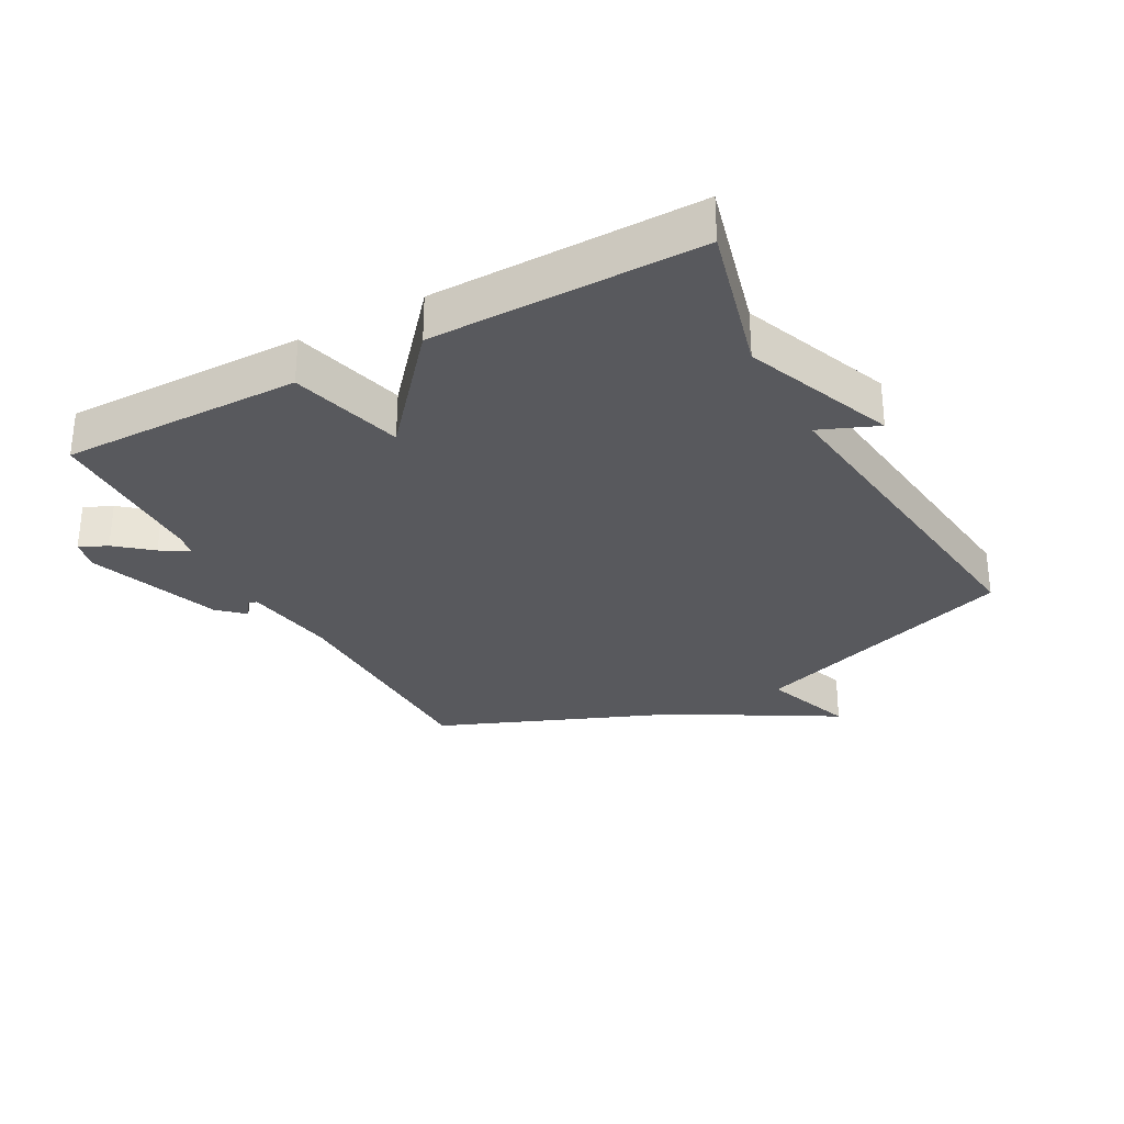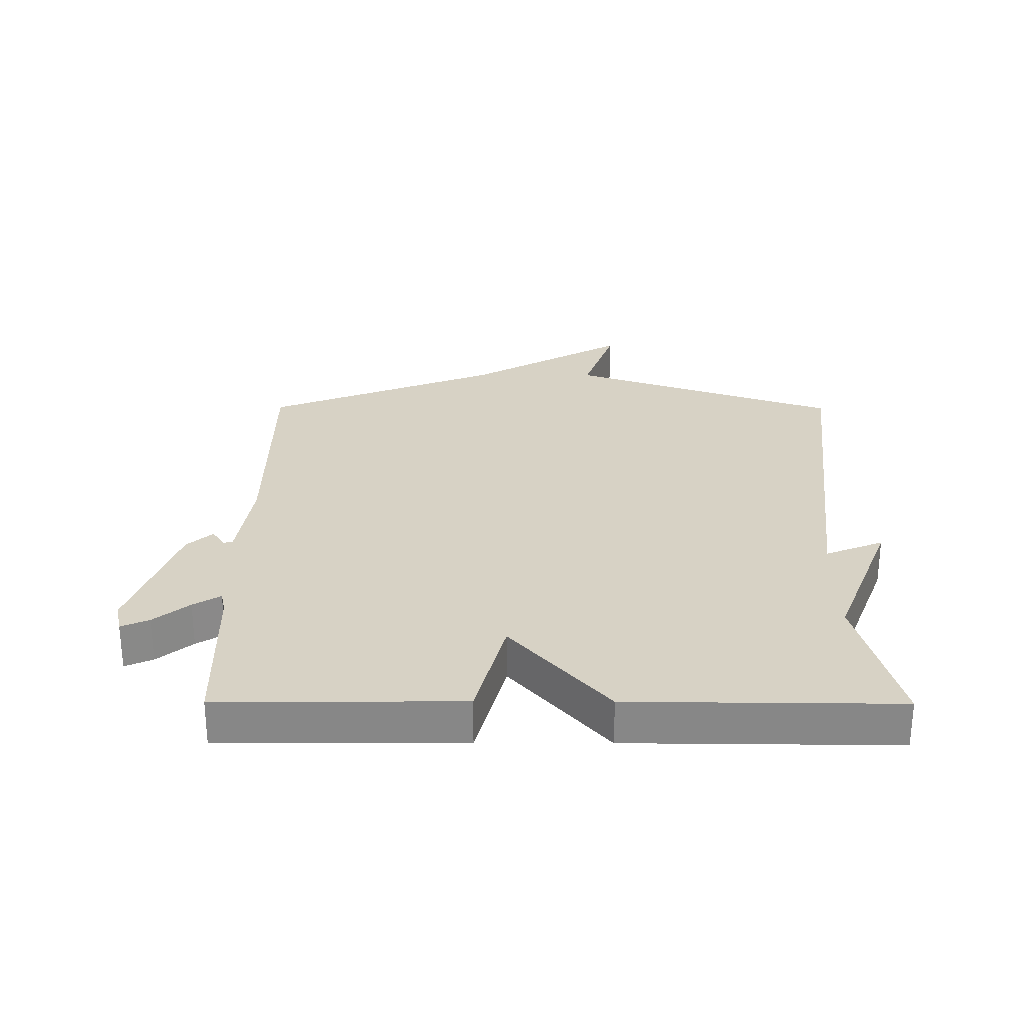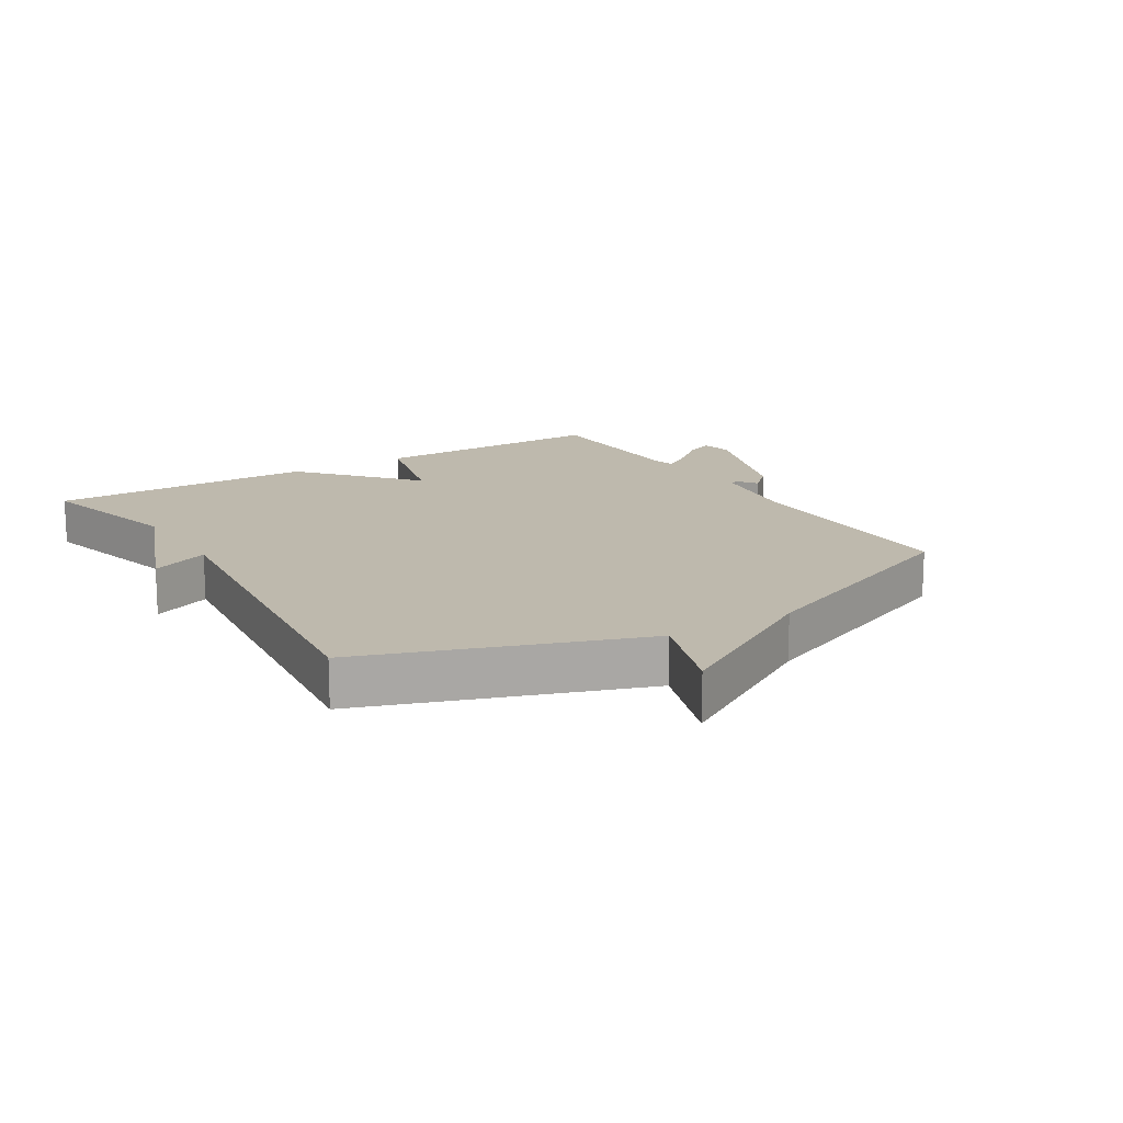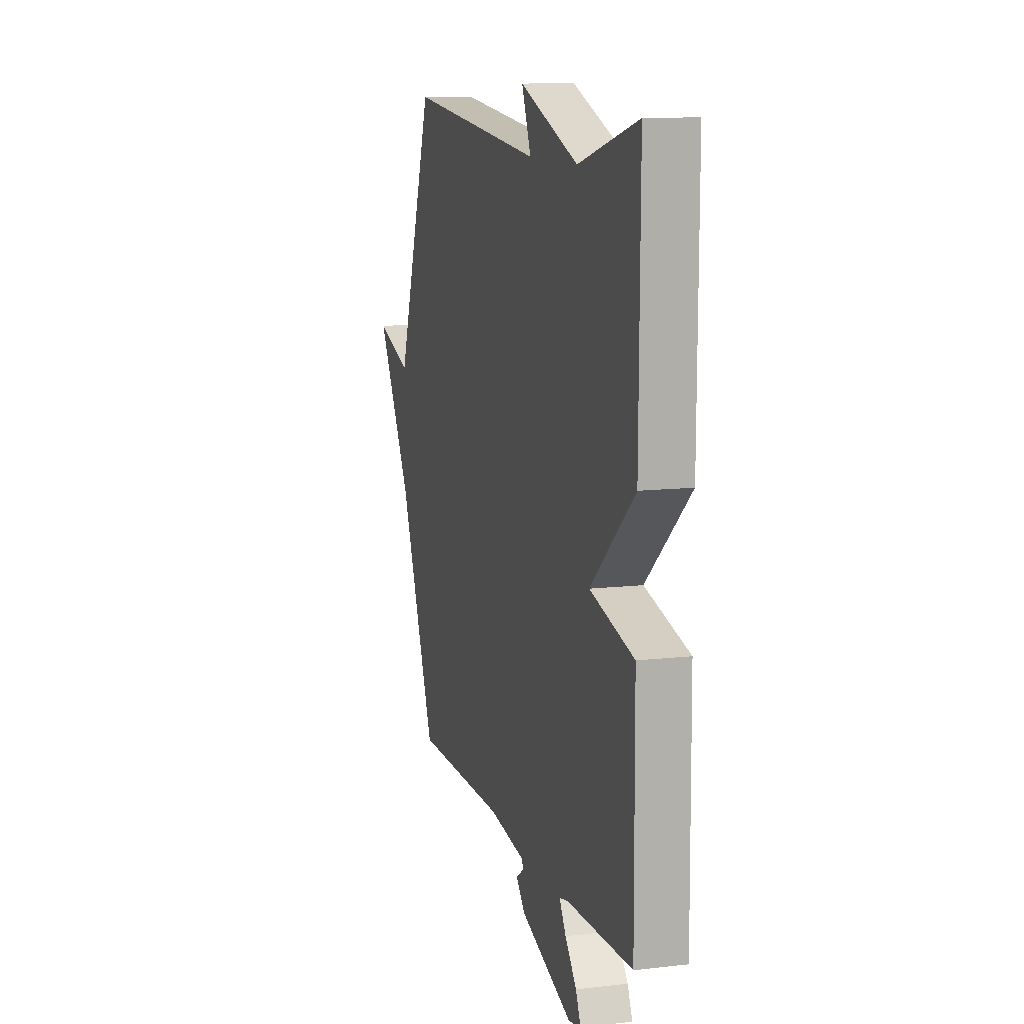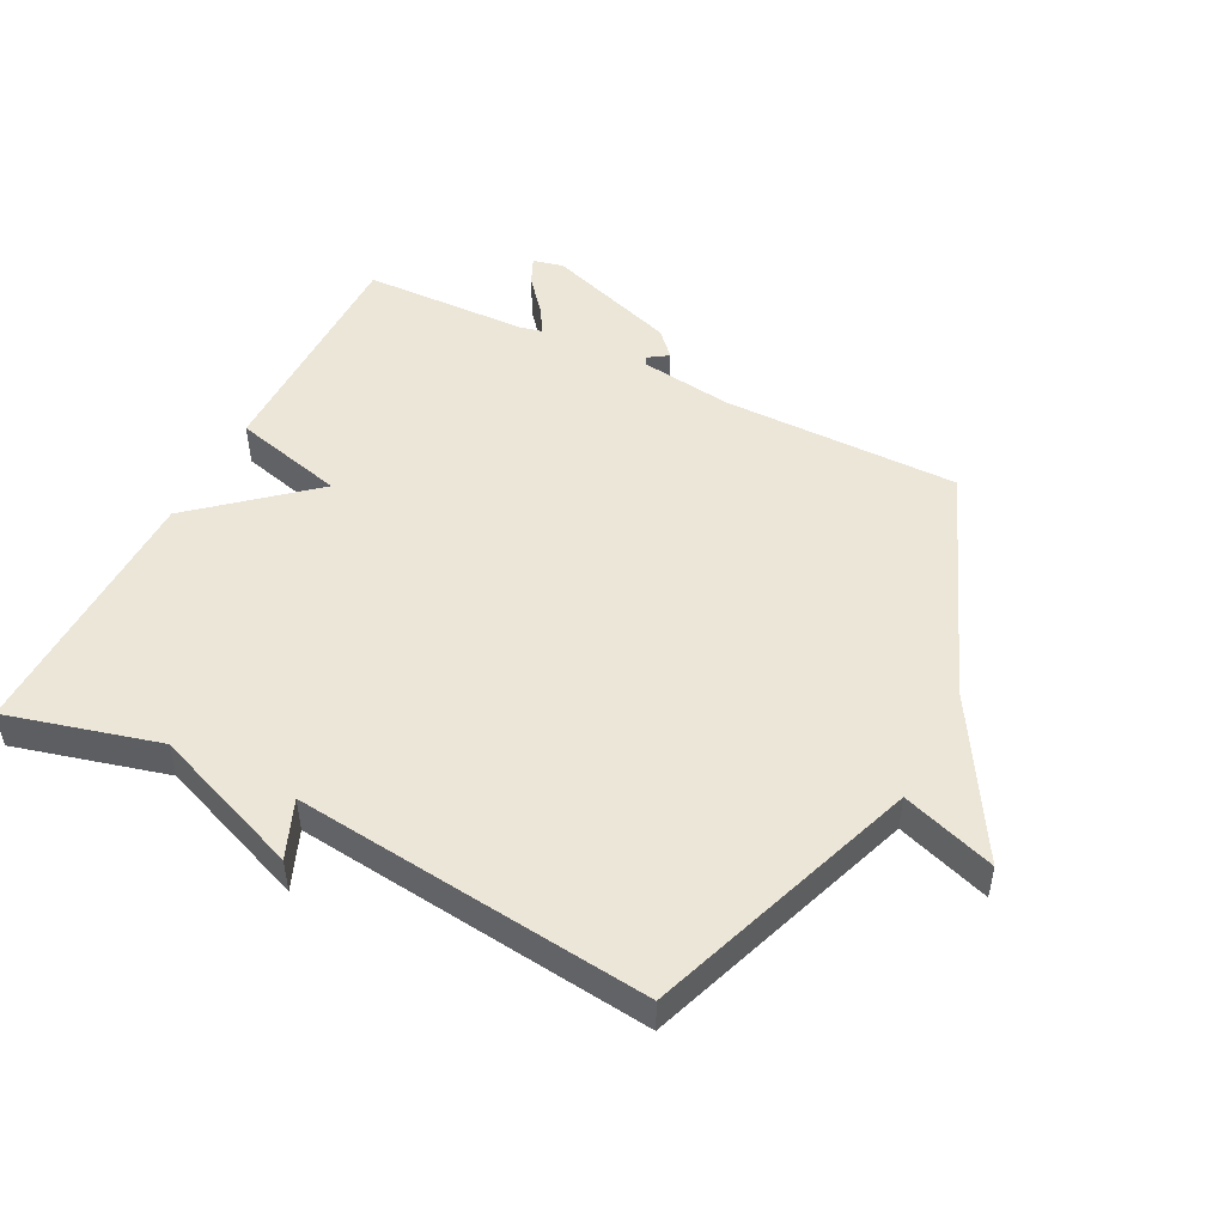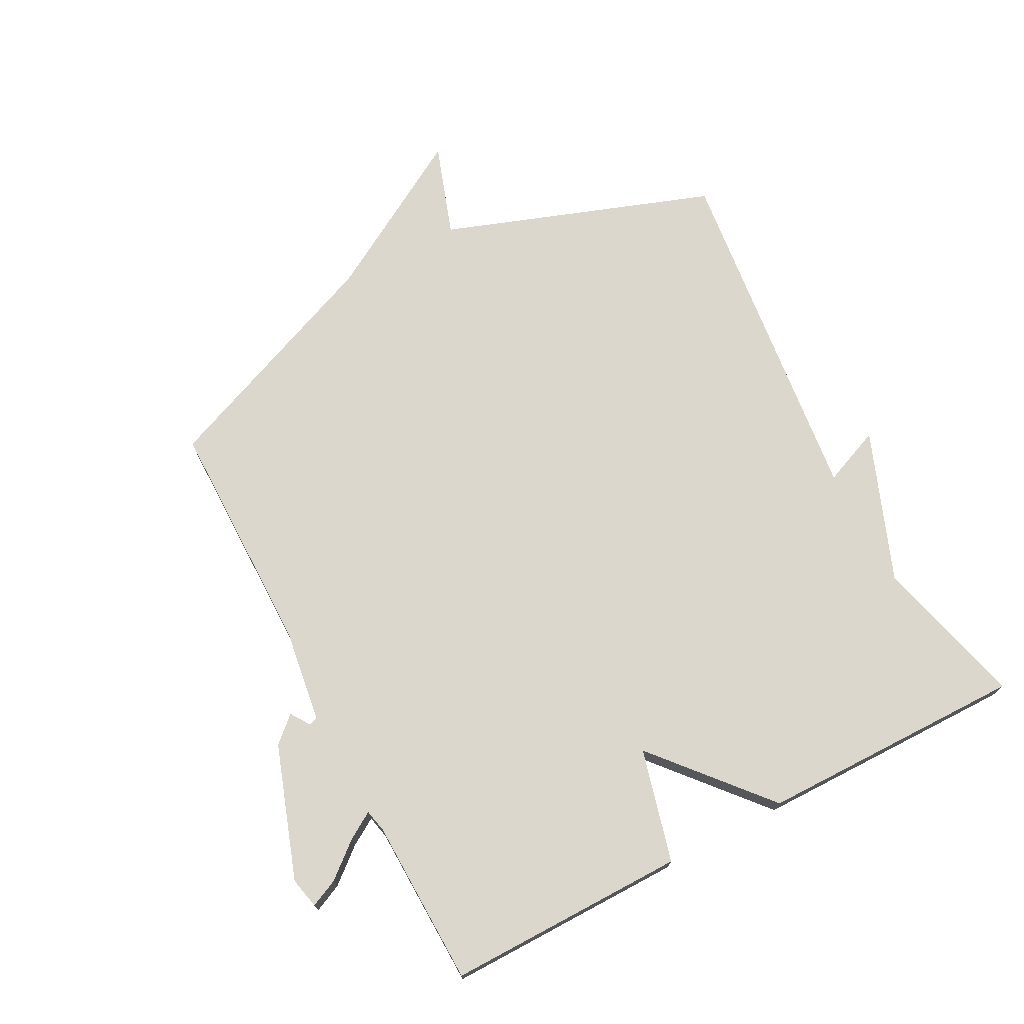
<metadata>
{"format":"obj","ext":"obj","renderer":"f3d","projection":"perspective","resolution":1024,"background":"white","views":[{"elev":-29.8,"azim":-61.3,"up":"+Y"},{"elev":27.5,"azim":-89.7,"up":"+Y"},{"elev":15.3,"azim":58.3,"up":"+Y"},{"elev":11.1,"azim":-105.9,"up":"+Z"},{"elev":48.7,"azim":27.0,"up":"+Y"},{"elev":72.8,"azim":-117.7,"up":"+Y"}]}
</metadata>
<code>
v -0.5 0.07 0.5
v -0.26 0.07 0.437
v -0.022 0.07 0.529
v -0.06 0.07 0.437
v 0.5 0.07 0.5
v 0.651 0.07 0.072
v 0.798 0.07 0.122
v 0.651 0.07 -0.128
v 0.5 0.07 -0.5
v 0.124 0.07 -0.5
v -0.024 0.07 -0.521
v -0.029 0.07 -0.535
v 0.002 0.07 -0.556
v -0.035 0.07 -0.596
v -0.245 0.07 -0.668
v -0.294 0.07 -0.657
v -0.274 0.07 -0.613
v -0.228 0.07 -0.558
v -0.201 0.07 -0.515
v -0.237 0.07 -0.507
v -0.5 0.07 -0.5
v -0.497 0.07 -0.121
v -0.319 0.07 -0.075
v -0.497 0.07 0.079
v -0.5 0 0.5
v -0.26 0 0.437
v -0.022 0 0.529
v -0.06 0 0.437
v 0.5 0 0.5
v 0.651 0 0.072
v 0.798 0 0.122
v 0.651 0 -0.128
v 0.5 0 -0.5
v 0.124 0 -0.5
v -0.024 0 -0.521
v -0.029 0 -0.535
v 0.002 0 -0.556
v -0.035 0 -0.596
v -0.245 0 -0.668
v -0.294 0 -0.657
v -0.274 0 -0.613
v -0.228 0 -0.558
v -0.201 0 -0.515
v -0.237 0 -0.507
v -0.5 0 -0.5
v -0.497 0 -0.121
v -0.319 0 -0.075
v -0.497 0 0.079
f 23 24 1 2
f 20 21 22 23
f 19 20 23 2
f 16 17 18
f 15 16 18
f 14 15 18
f 13 14 18
f 12 13 18
f 11 12 18 19
f 10 11 19 2
f 8 9 10 2
f 6 7 8
f 4 5 6 8
f 2 3 4
f 2 4 8
f 26 25 48 47
f 47 46 45 44
f 26 47 44 43
f 42 41 40
f 42 40 39
f 42 39 38
f 42 38 37
f 42 37 36
f 43 42 36 35
f 26 43 35 34
f 26 34 33 32
f 32 31 30
f 32 30 29 28
f 28 27 26
f 32 28 26
f 1 25 26 2
f 2 26 27 3
f 3 27 28 4
f 4 28 29 5
f 5 29 30 6
f 6 30 31 7
f 7 31 32 8
f 8 32 33 9
f 9 33 34 10
f 10 34 35 11
f 11 35 36 12
f 12 36 37 13
f 13 37 38 14
f 14 38 39 15
f 15 39 40 16
f 16 40 41 17
f 17 41 42 18
f 18 42 43 19
f 19 43 44 20
f 20 44 45 21
f 21 45 46 22
f 22 46 47 23
f 23 47 48 24
f 24 48 25 1

</code>
